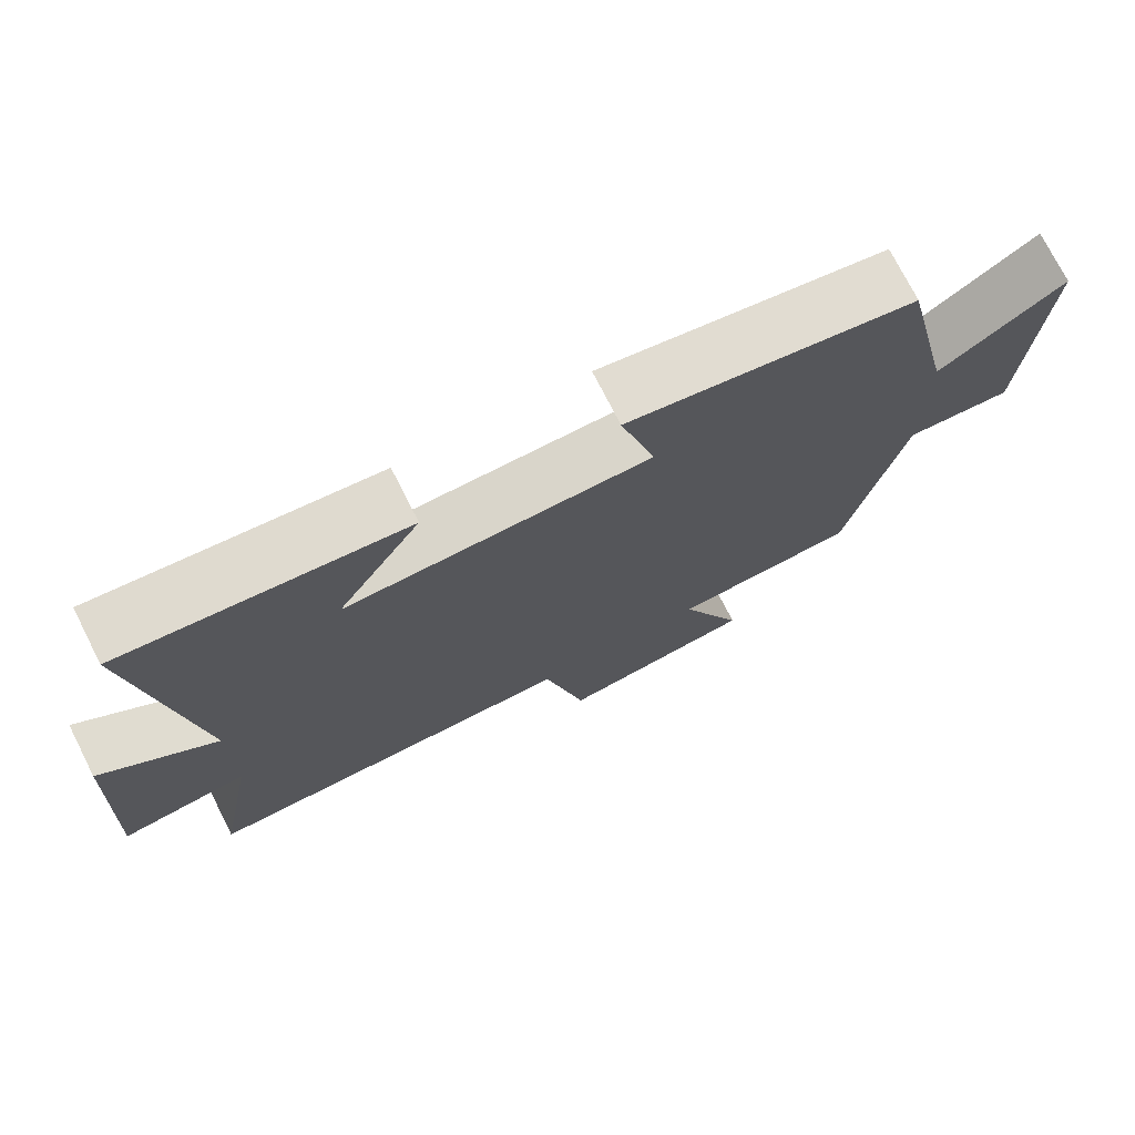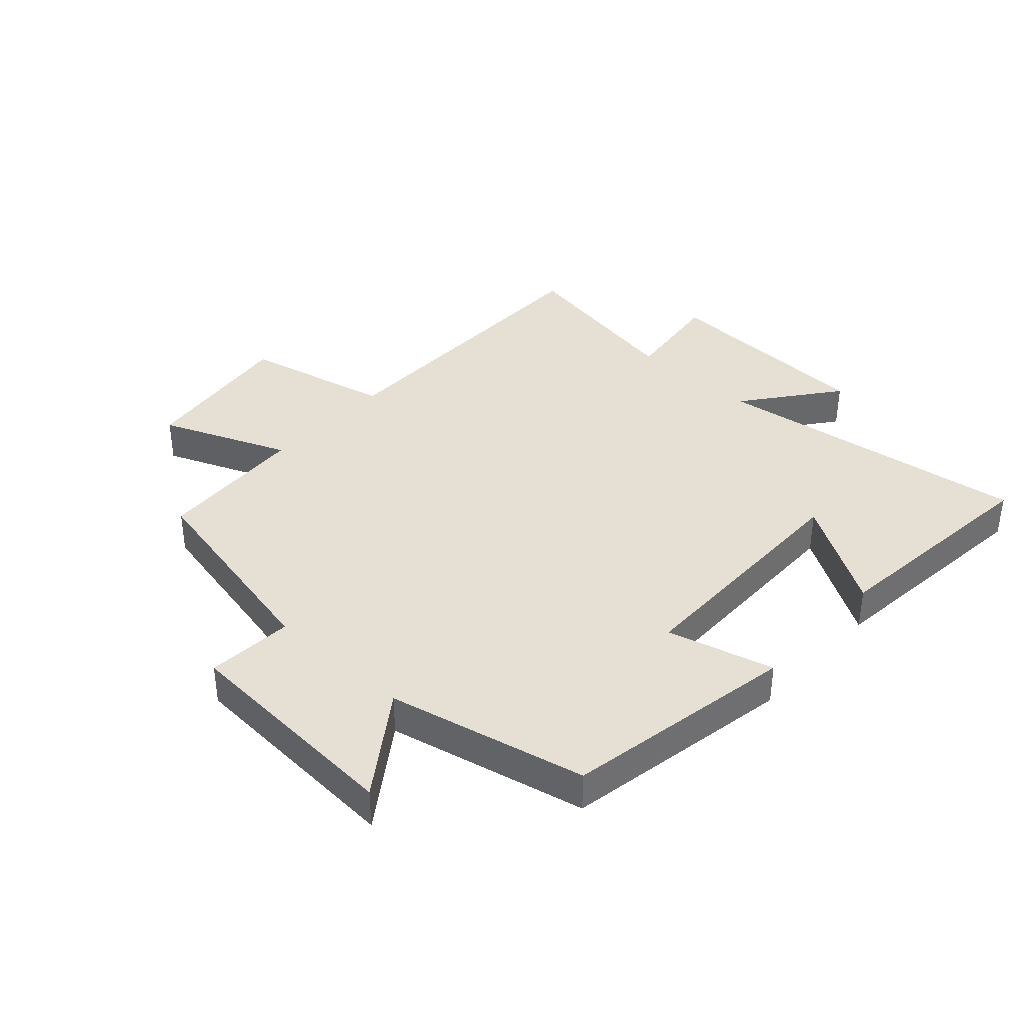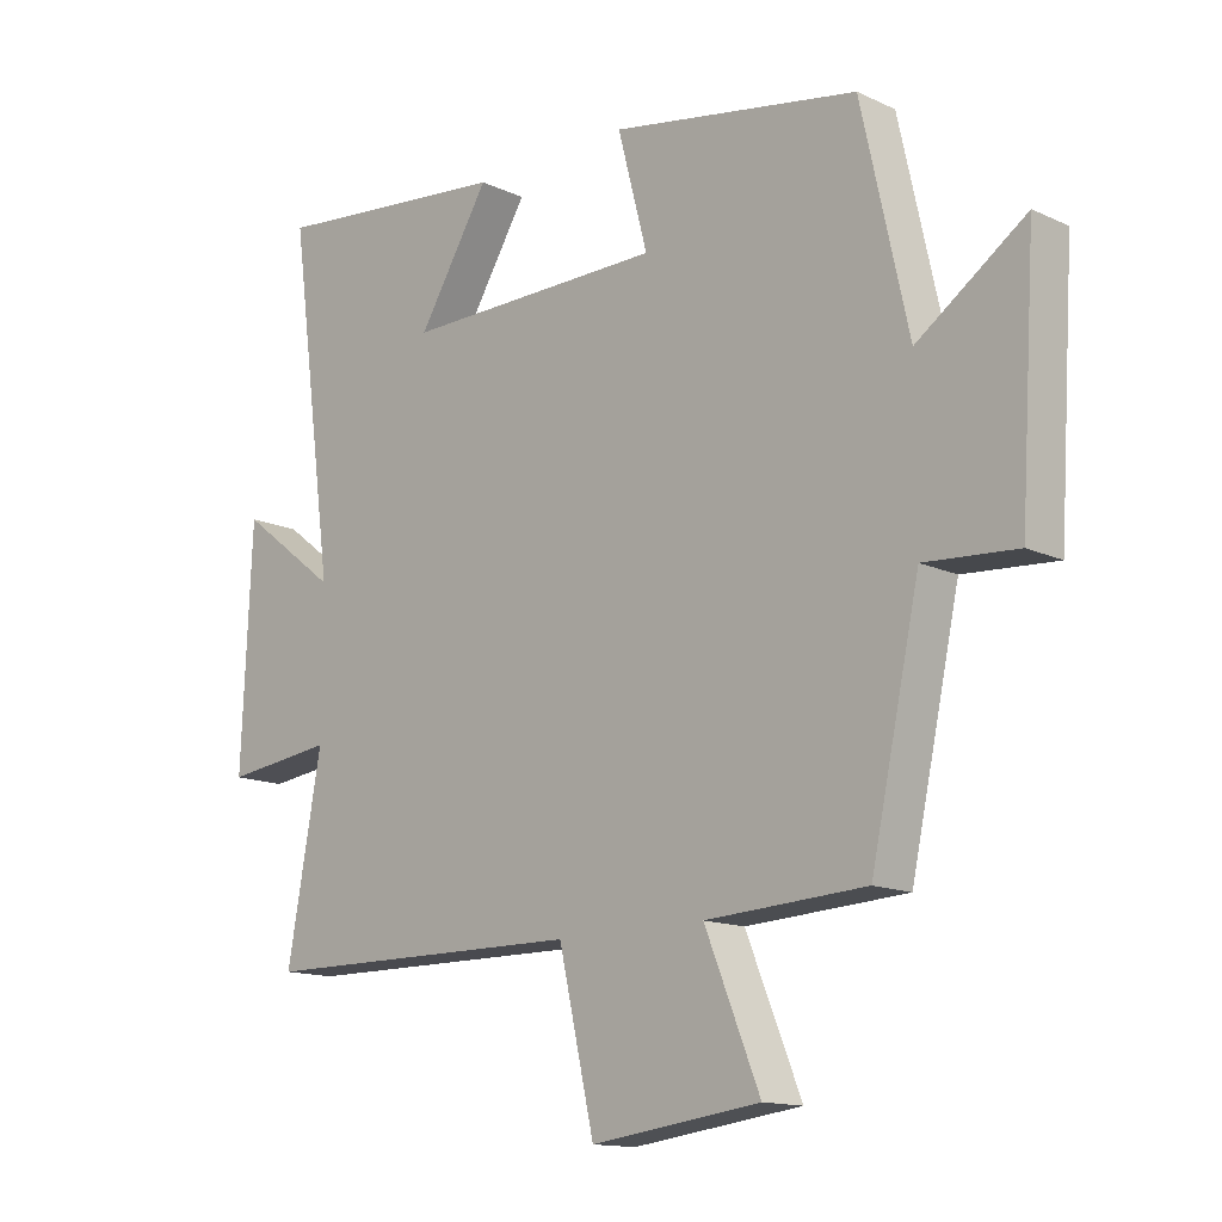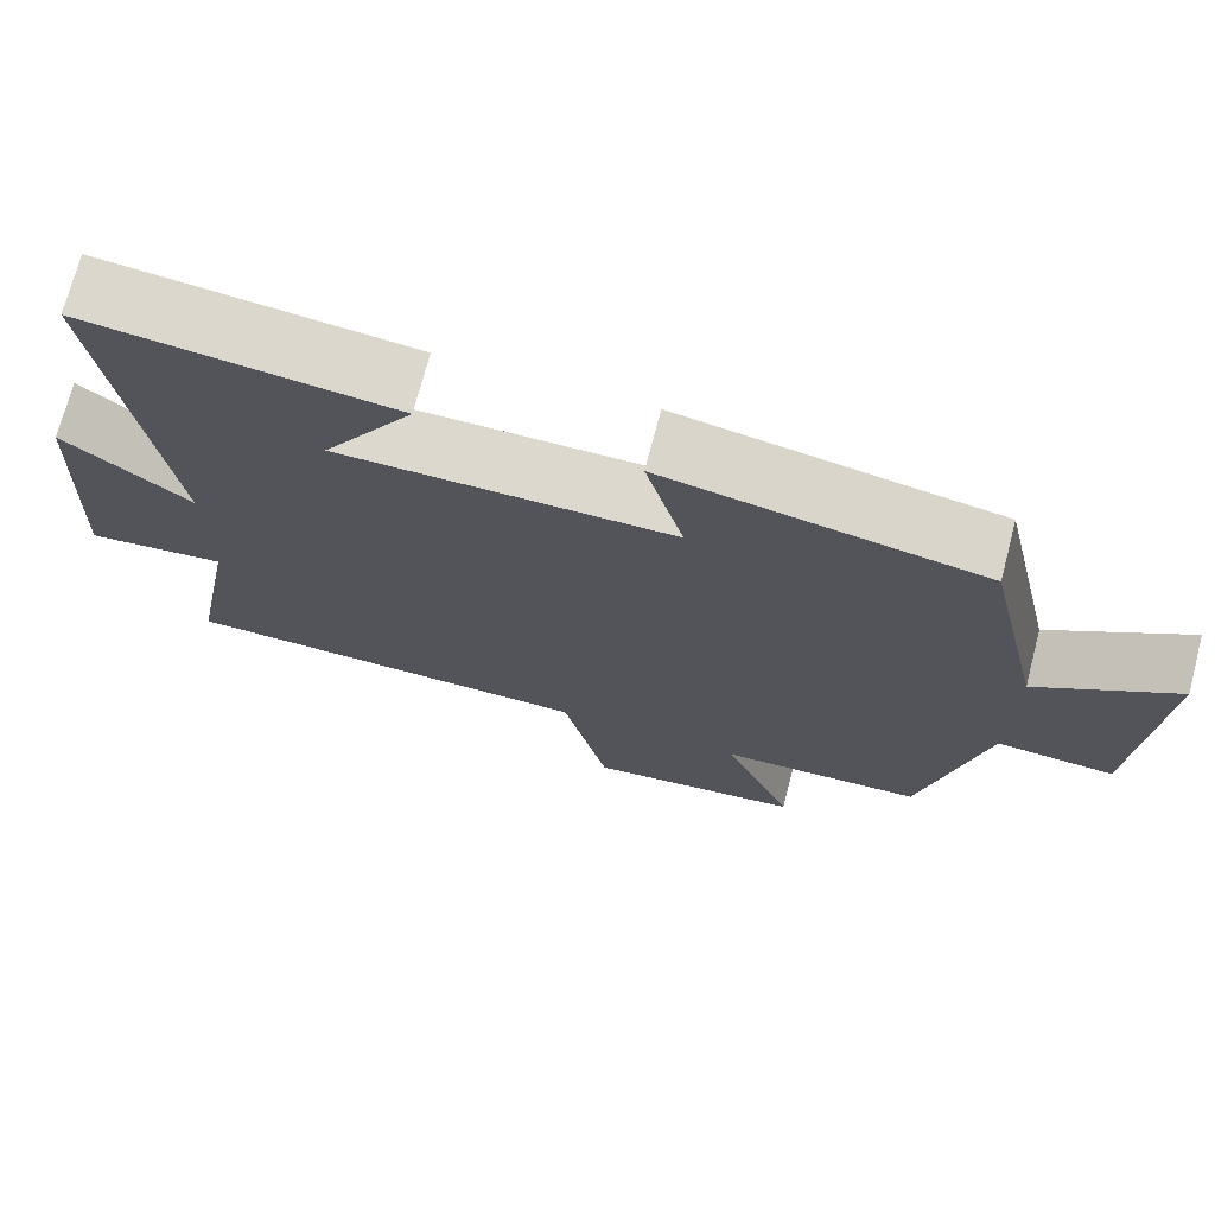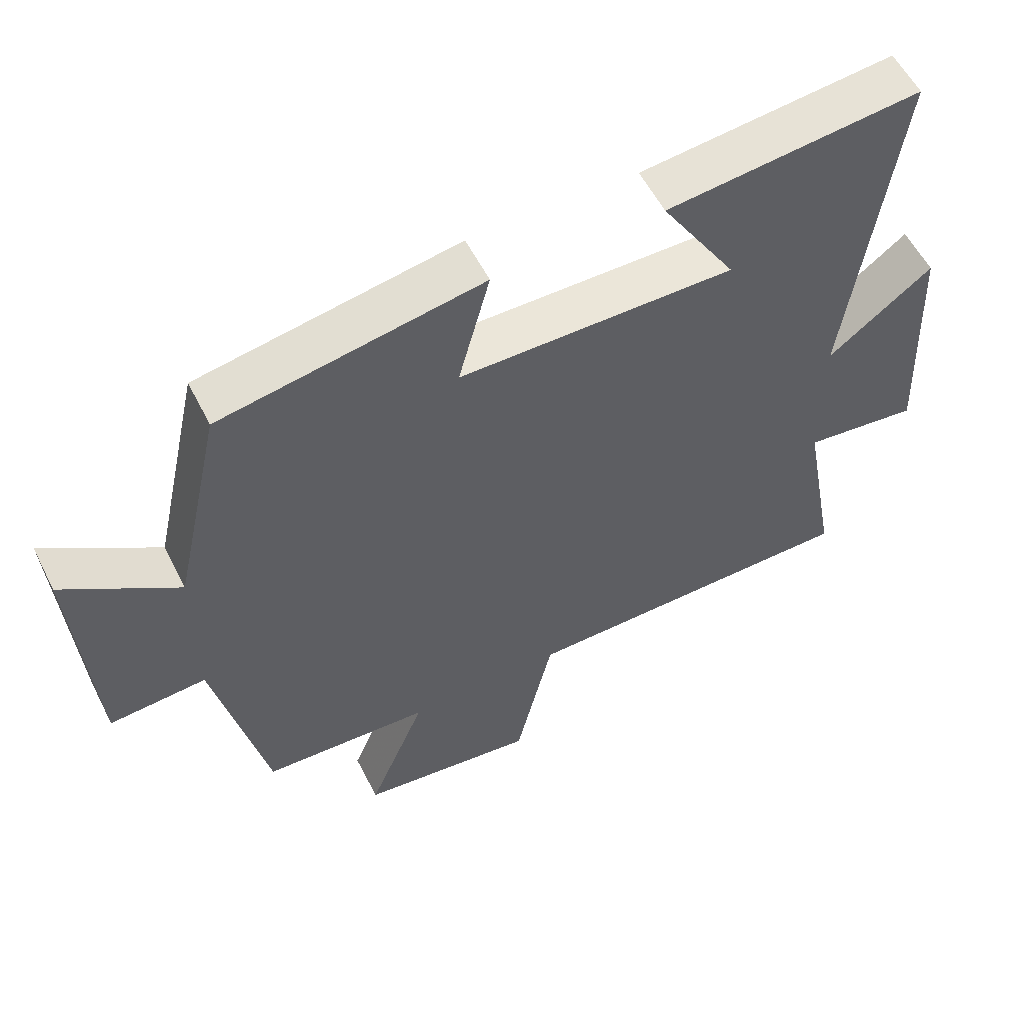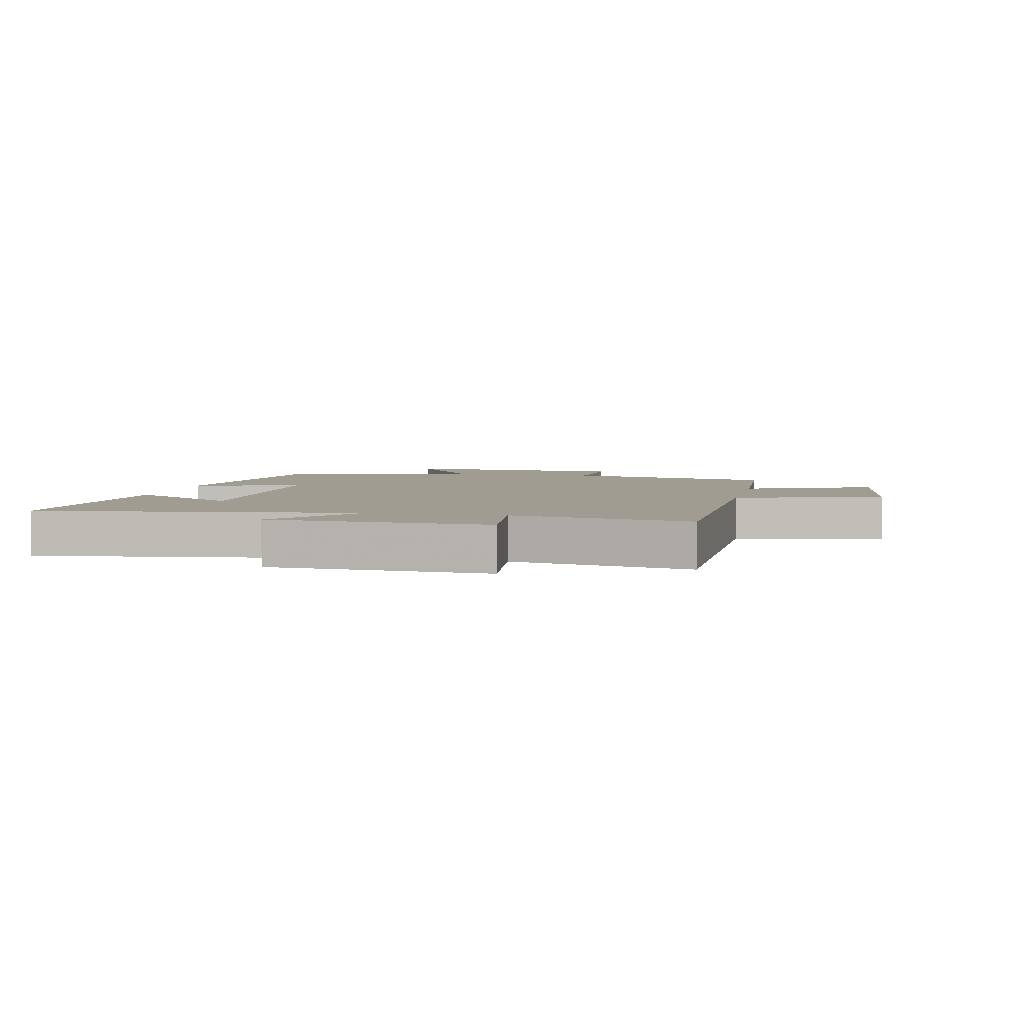
<metadata>
{"format":"obj","ext":"obj","renderer":"f3d","projection":"perspective","resolution":1024,"background":"white","views":[{"elev":74.1,"azim":153.1,"up":"+Z"},{"elev":38.2,"azim":-47.6,"up":"+Y"},{"elev":-13.9,"azim":-135.7,"up":"+Z"},{"elev":72.3,"azim":-165.3,"up":"+Z"},{"elev":56.7,"azim":-26.7,"up":"+Z"},{"elev":4.5,"azim":102.2,"up":"+Y"}]}
</metadata>
<code>
v -0.425 0.07 -0.486
v -0.5 0.07 -0.141
v -0.642 0.07 -0.151
v -0.666 0.07 0.223
v -0.5 0.07 0.107
v -0.428 0.07 0.433
v -0.047 0.07 0.5
v -0.093 0.07 0.325
v 0.309 0.07 0.321
v 0.199 0.07 0.5
v 0.57 0.07 0.538
v 0.5 0.07 0.017
v 0.652 0.07 0.134
v 0.668 0.07 -0.224
v 0.5 0.07 -0.203
v 0.553 0.07 -0.496
v 0.051 0.07 -0.5
v -0.004 0.07 -0.742
v -0.264 0.07 -0.708
v -0.179 0.07 -0.5
v -0.425 0 -0.486
v -0.5 0 -0.141
v -0.642 0 -0.151
v -0.666 0 0.223
v -0.5 0 0.107
v -0.428 0 0.433
v -0.047 0 0.5
v -0.093 0 0.325
v 0.309 0 0.321
v 0.199 0 0.5
v 0.57 0 0.538
v 0.5 0 0.017
v 0.652 0 0.134
v 0.668 0 -0.224
v 0.5 0 -0.203
v 0.553 0 -0.496
v 0.051 0 -0.5
v -0.004 0 -0.742
v -0.264 0 -0.708
v -0.179 0 -0.5
f 17 18 19 20
f 20 1 2
f 17 20 2
f 16 17 2
f 15 16 2
f 12 13 14 15
f 12 15 2
f 9 10 11 12
f 12 2 3
f 9 12 3
f 8 9 3
f 5 6 7 8
f 5 8 3
f 3 4 5
f 40 39 38 37
f 22 21 40
f 22 40 37
f 22 37 36
f 22 36 35
f 35 34 33 32
f 22 35 32
f 32 31 30 29
f 23 22 32
f 23 32 29
f 23 29 28
f 28 27 26 25
f 23 28 25
f 25 24 23
f 1 21 22 2
f 2 22 23 3
f 3 23 24 4
f 4 24 25 5
f 5 25 26 6
f 6 26 27 7
f 7 27 28 8
f 8 28 29 9
f 9 29 30 10
f 10 30 31 11
f 11 31 32 12
f 12 32 33 13
f 13 33 34 14
f 14 34 35 15
f 15 35 36 16
f 16 36 37 17
f 17 37 38 18
f 18 38 39 19
f 19 39 40 20
f 20 40 21 1

</code>
